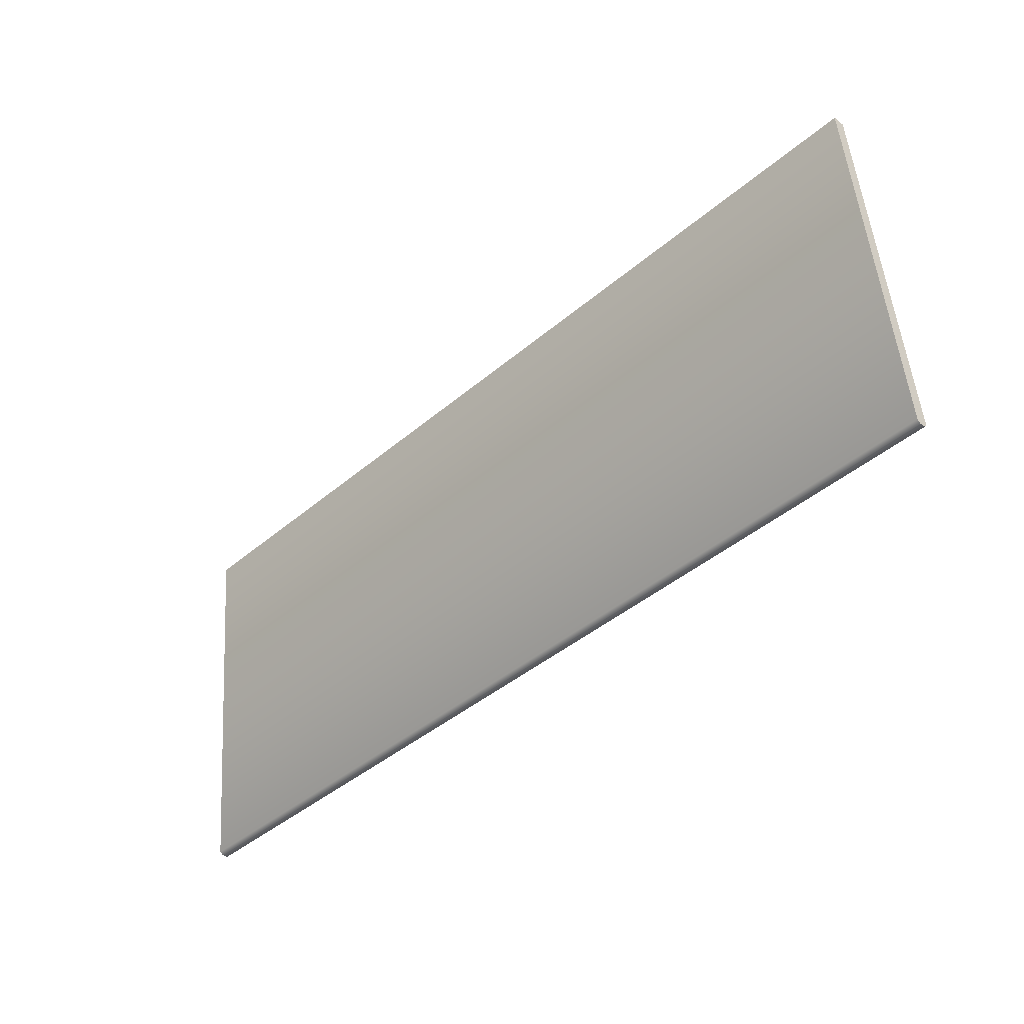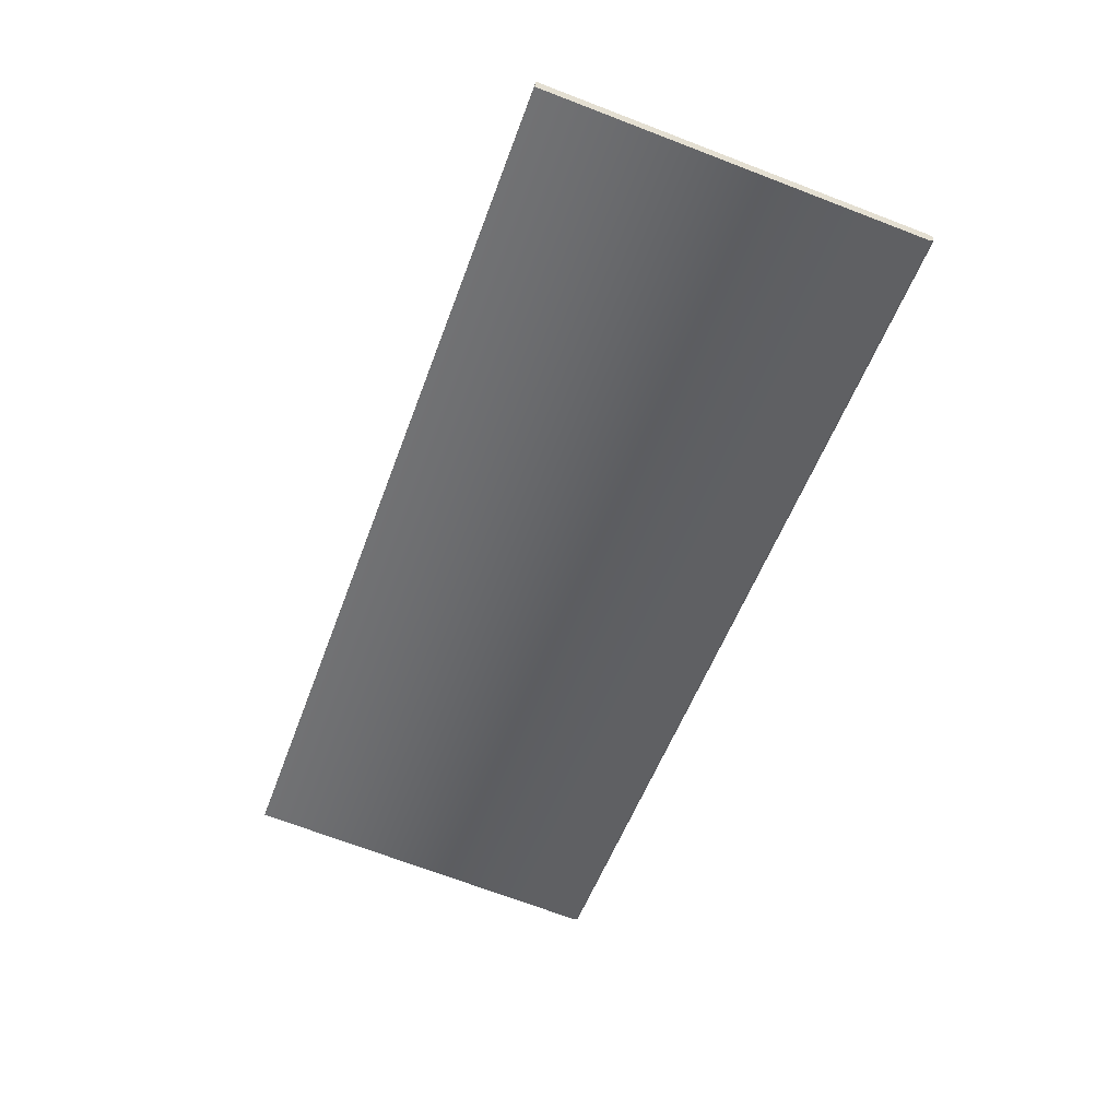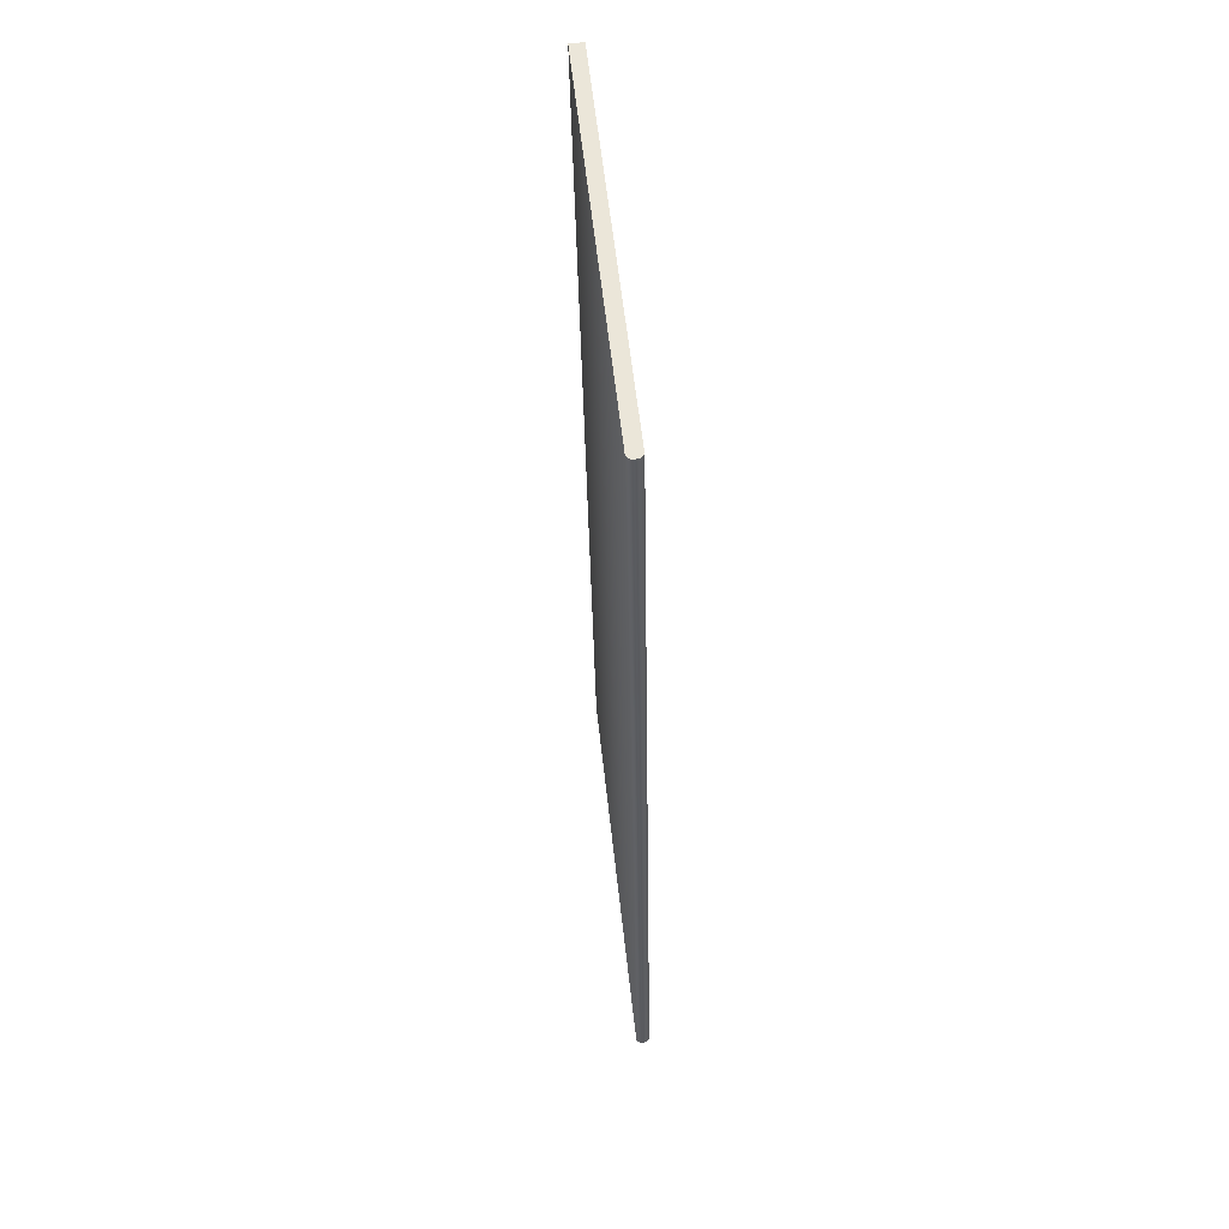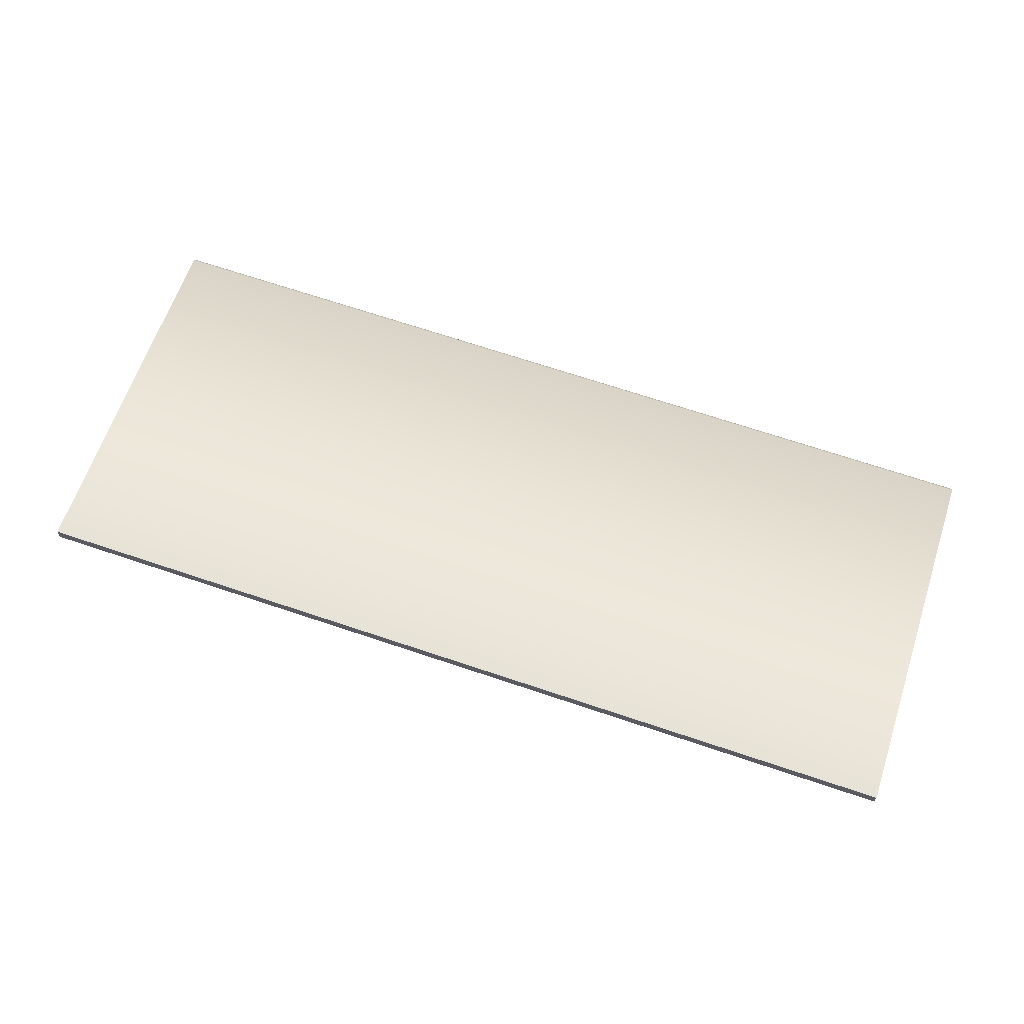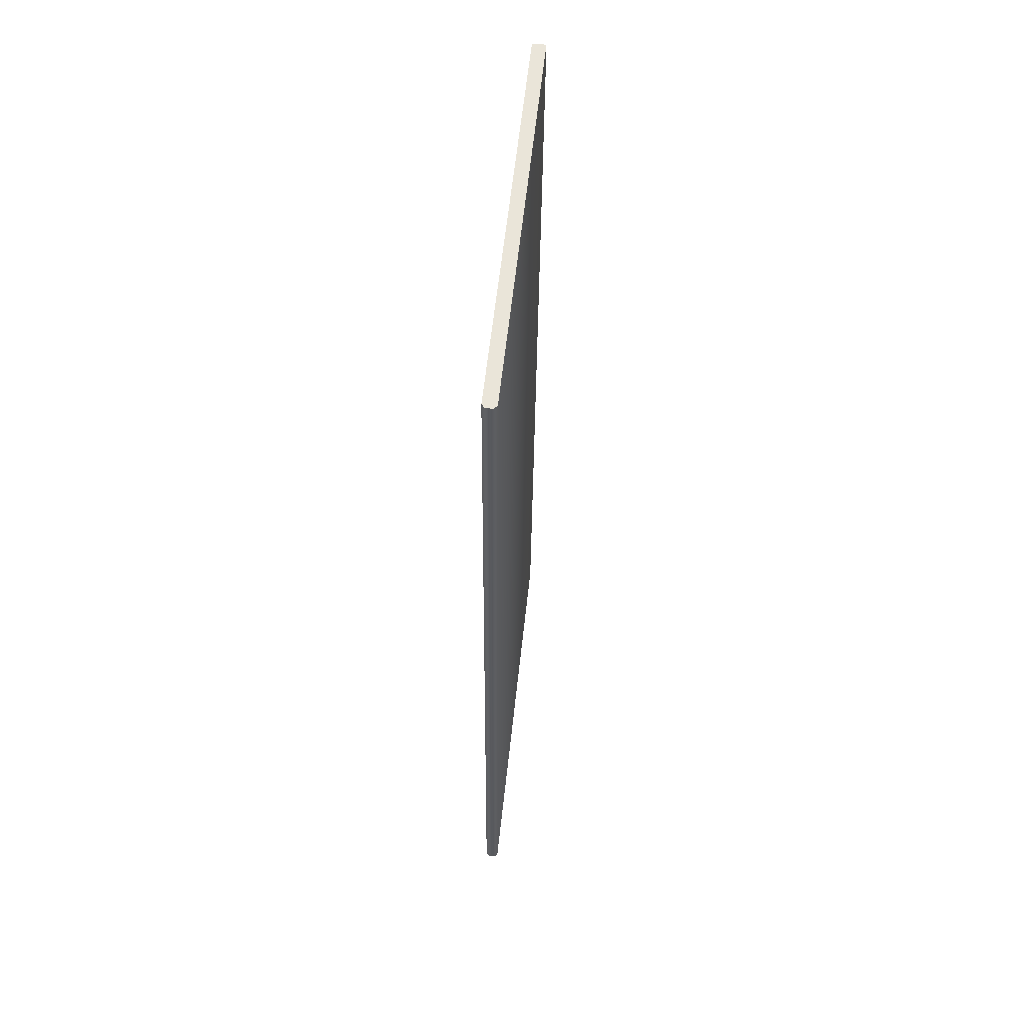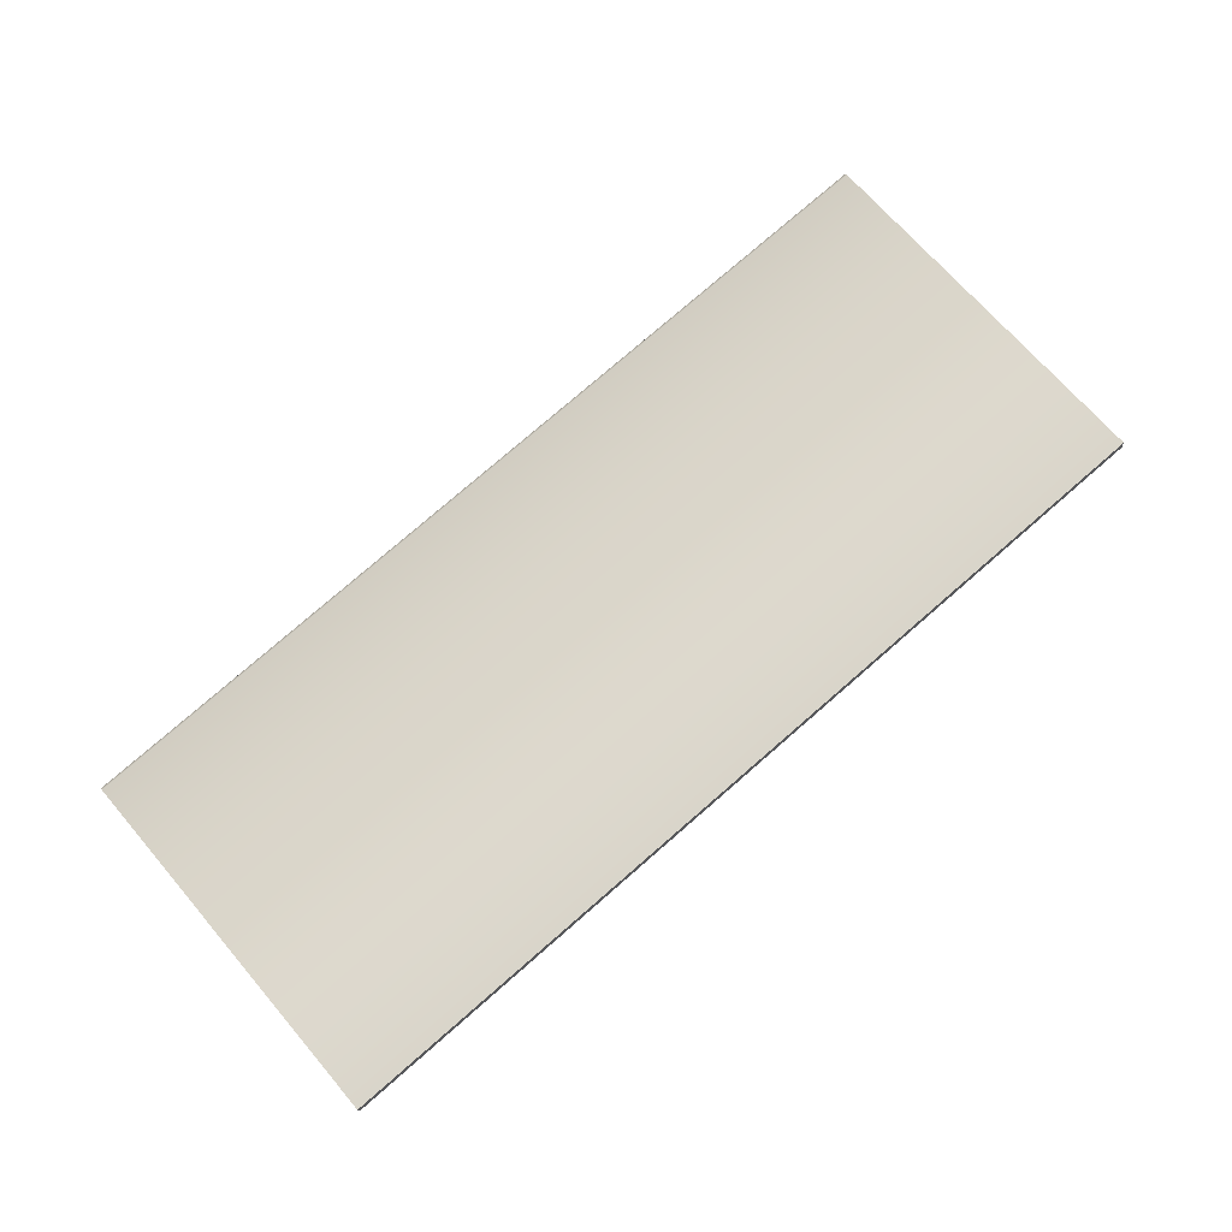
<metadata>
{"format":"obj","ext":"obj","renderer":"f3d","projection":"perspective","resolution":1024,"background":"white","views":[{"elev":-42.5,"azim":45.3,"up":"+Y"},{"elev":-54.2,"azim":-109.9,"up":"+Z"},{"elev":-33.7,"azim":90.9,"up":"+Y"},{"elev":69.6,"azim":-161.5,"up":"+Z"},{"elev":-31.4,"azim":-90.4,"up":"+Y"},{"elev":78.0,"azim":139.1,"up":"+Z"}]}
</metadata>
<code>
o Box_9_FlapInner_2
v -0.1061 0.2146 0.1236
v 0.09767 0.2146 0.1236
v -0.1061 0.2143 0.1264
v 0.09767 0.2143 0.1264
v -0.1061 0.1305 0.1167
v -0.1061 0.1312 0.1175
v 0.09767 0.1305 0.1167
v 0.09767 0.1312 0.1175
v -0.1061 0.1307 0.1153
v -0.1061 0.1315 0.1147
v 0.09767 0.1307 0.1153
v 0.09767 0.1315 0.1147
f 1 2 4 3
f 5 6 8 7
f 6 5 9 10
f 7 8 12 11
f 10 9 11 12
f 5 7 11 9
f 10 12 2 1
f 3 4 8 6
f 8 4 2 12
f 3 6 10 1

</code>
